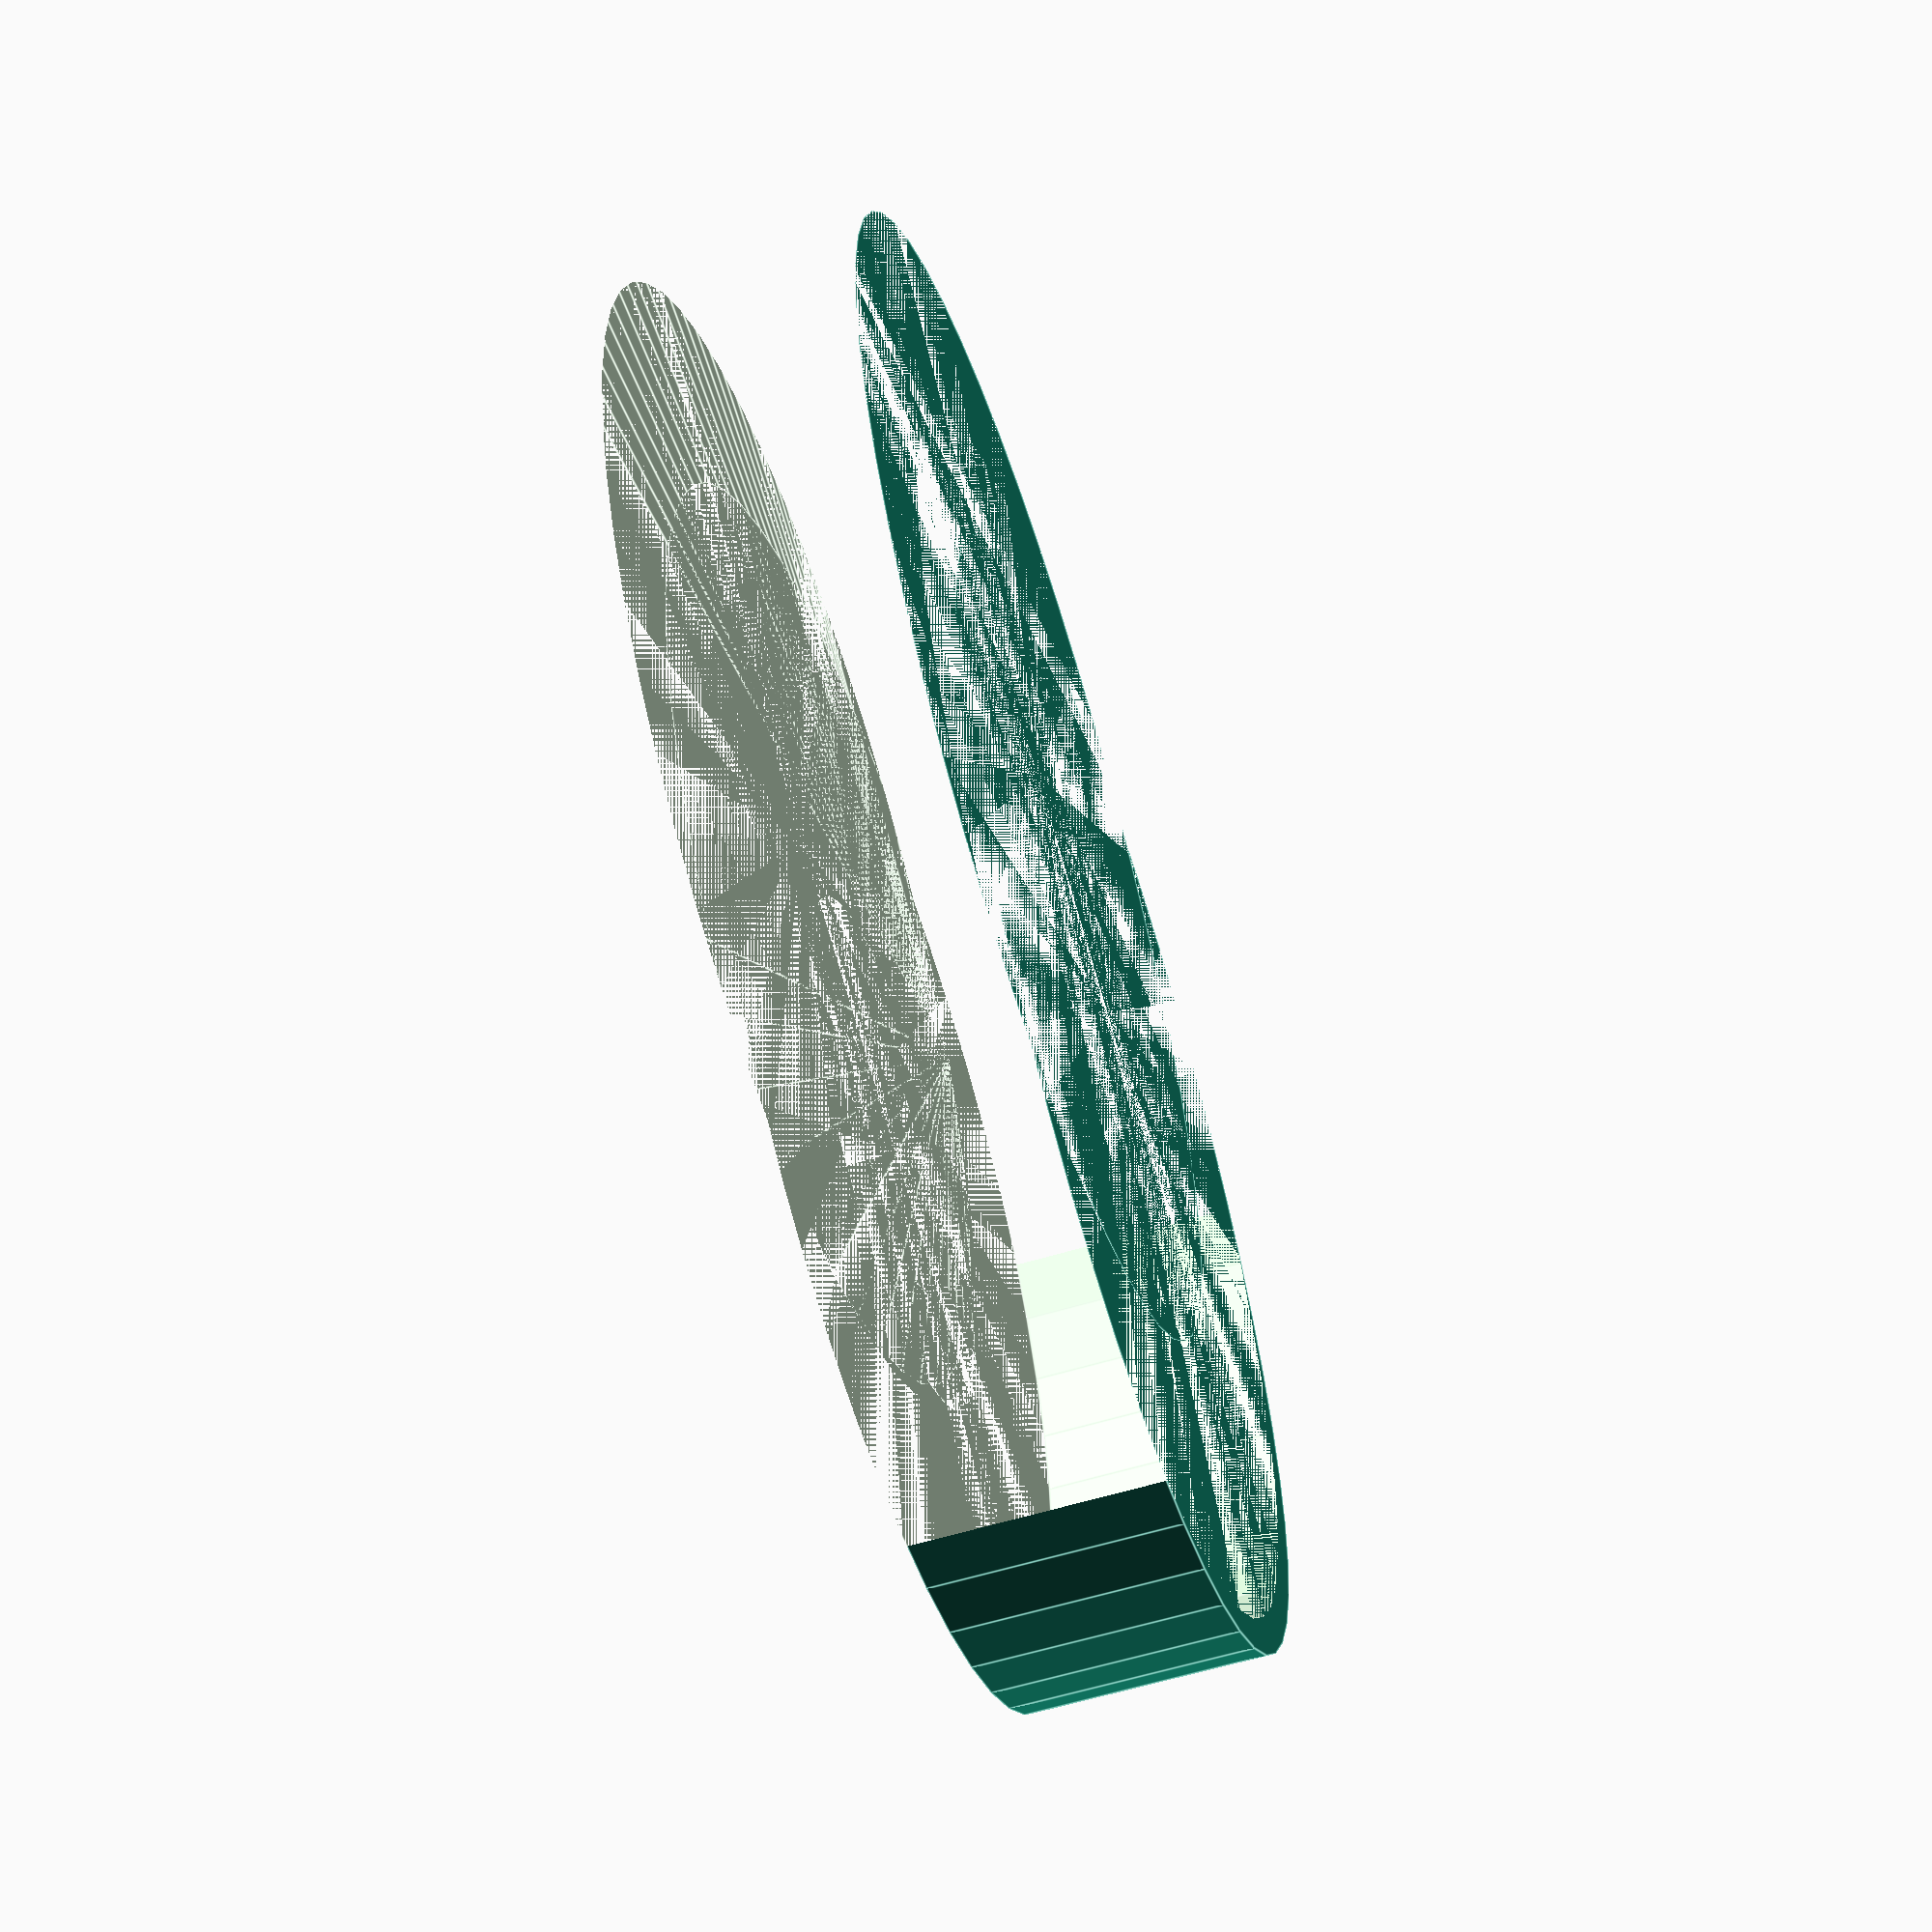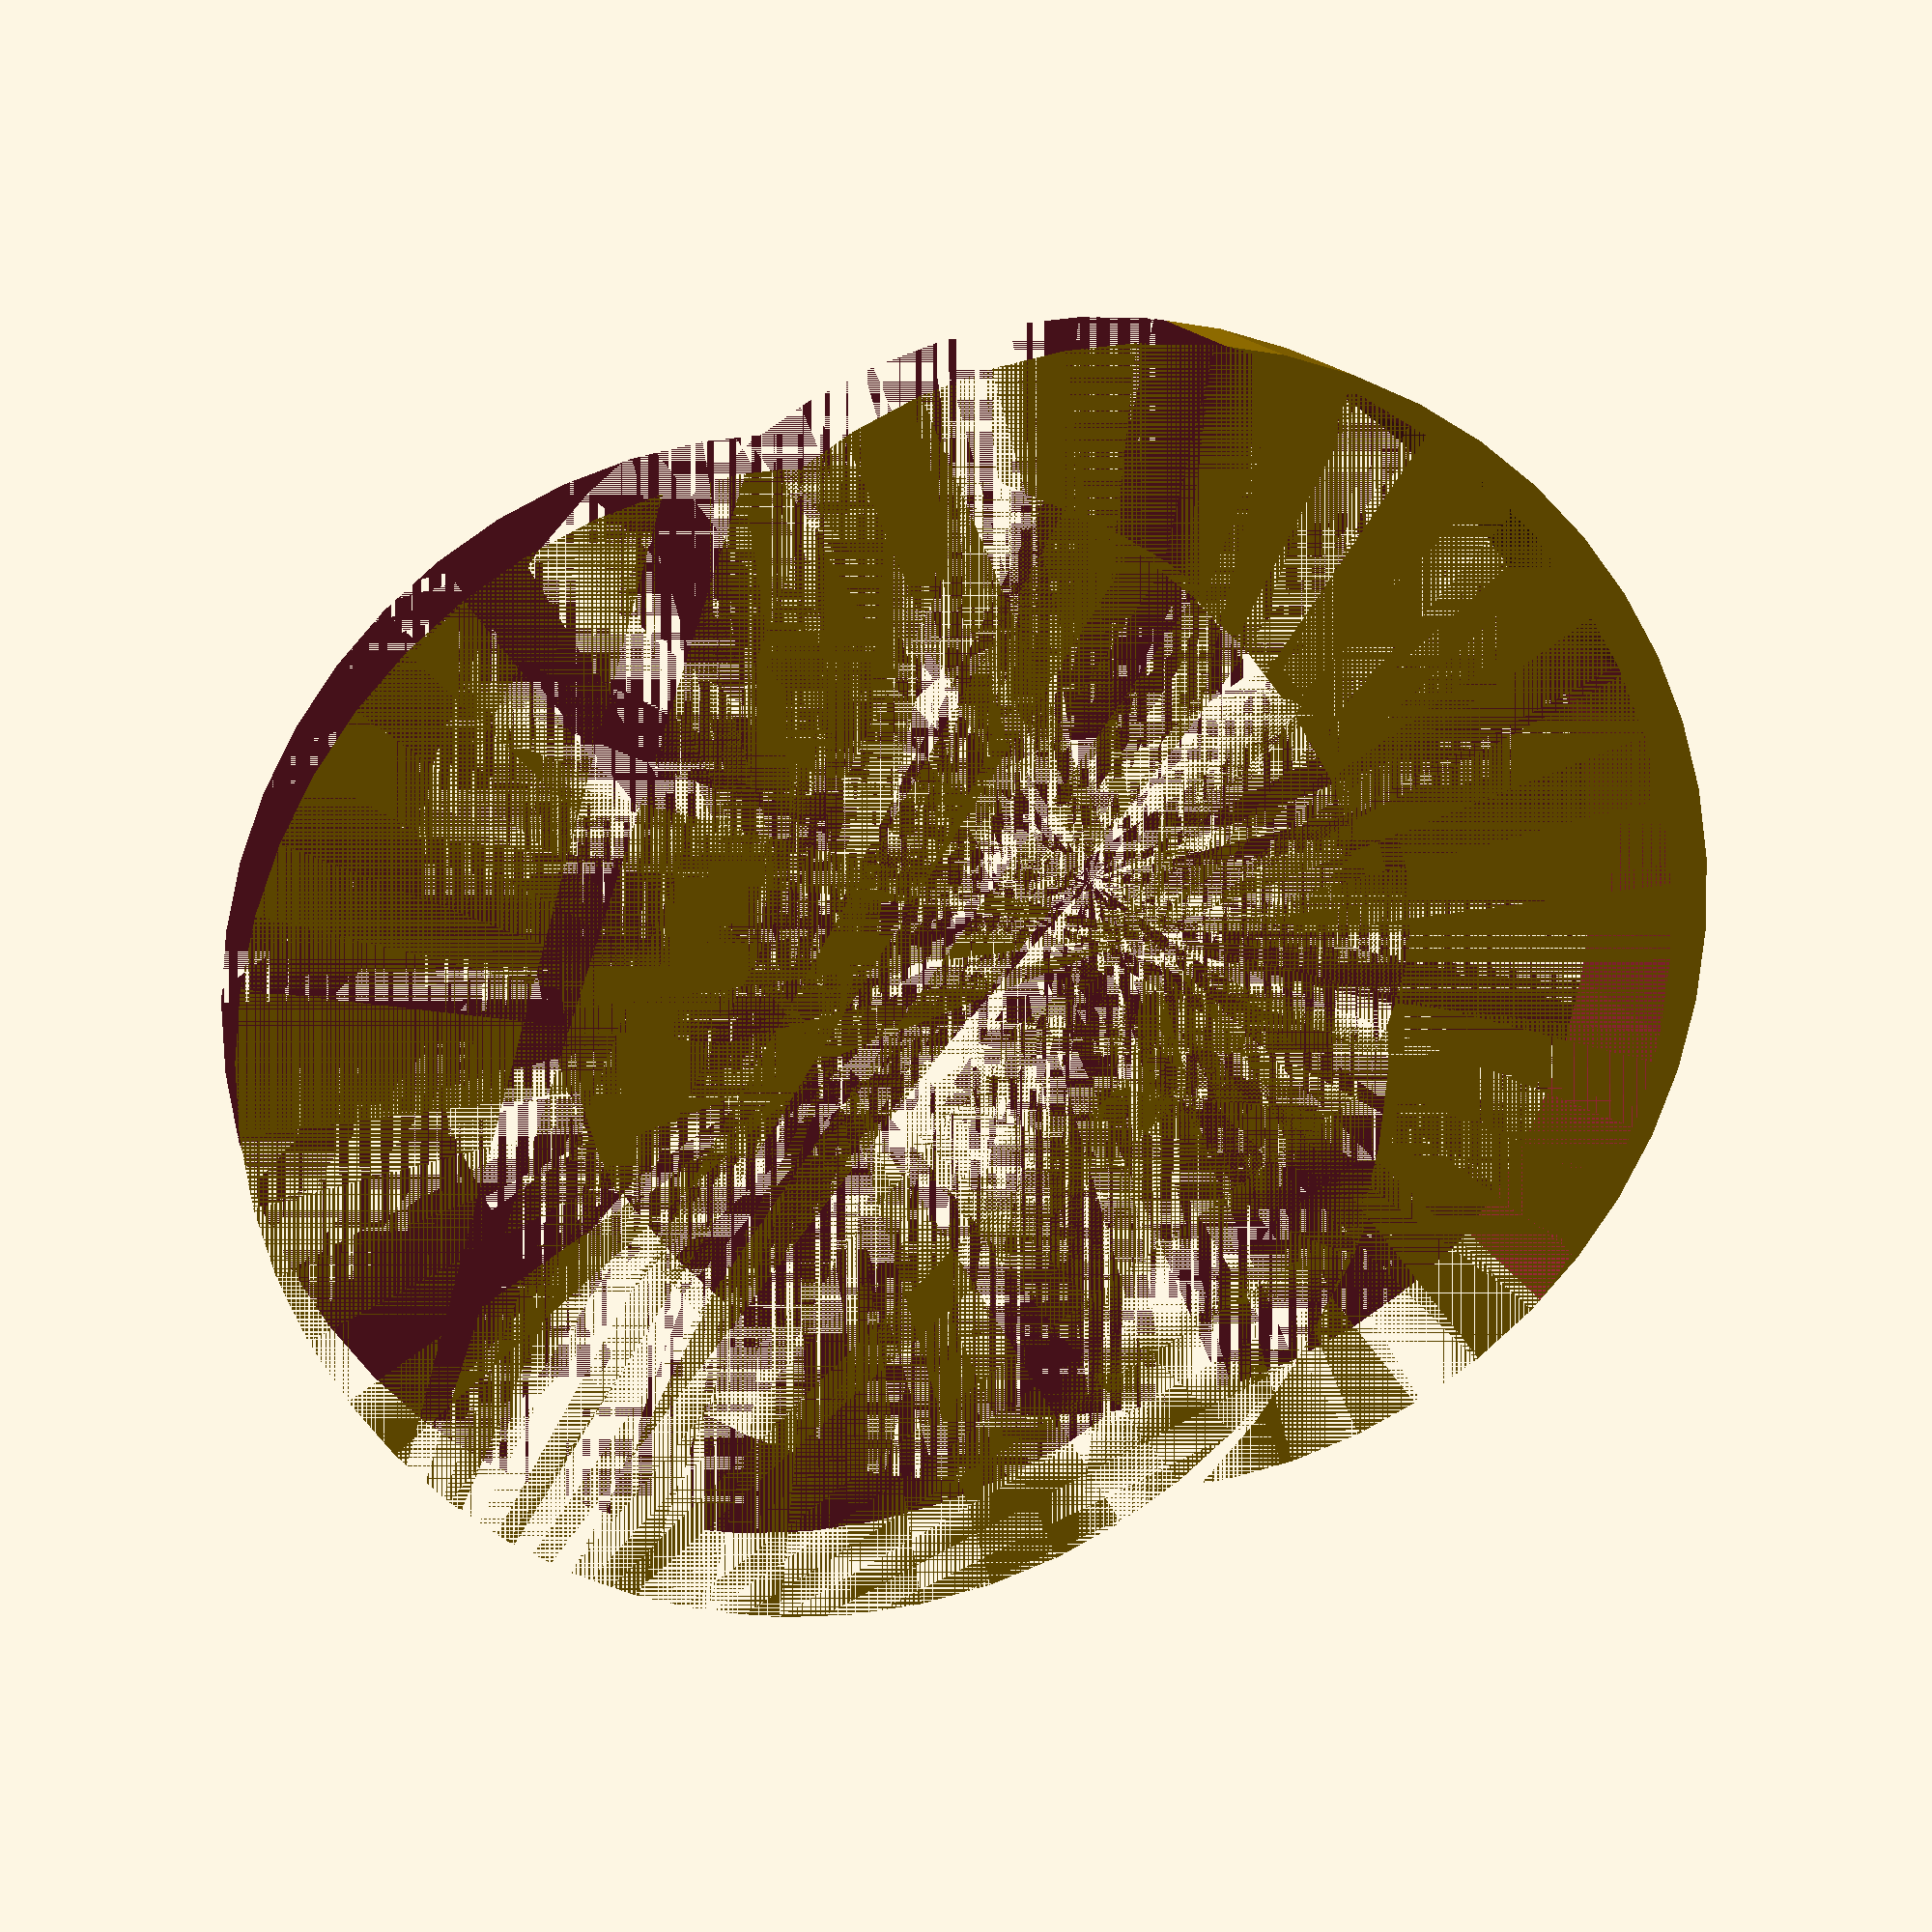
<openscad>
$fn = 50;


difference() {
	union() {
		cylinder(h = 3, r = 7.0000000000);
		translate(v = [-4.0000000000, 0, 0]) {
			cylinder(h = 3, r = 7.0000000000);
		}
	}
	union() {
		cylinder(h = 3, r = 3.2500000000);
		cylinder(h = 3, r = 1.8000000000);
		cylinder(h = 3, r = 1.8000000000);
		cylinder(h = 3, r = 1.8000000000);
		translate(v = [-8.5000000000, 0, 0]) {
			hull() {
				translate(v = [-3.7500000000, 0.0000000000, 0]) {
					cylinder(h = 3, r = 7.5000000000);
				}
				translate(v = [3.7500000000, 0.0000000000, 0]) {
					cylinder(h = 3, r = 7.5000000000);
				}
				translate(v = [-3.7500000000, -0.0000000000, 0]) {
					cylinder(h = 3, r = 7.5000000000);
				}
				translate(v = [3.7500000000, -0.0000000000, 0]) {
					cylinder(h = 3, r = 7.5000000000);
				}
			}
		}
		translate(v = [-1.0000000000, 0, 0.0000000000]) {
			cylinder(h = 3, r = 7.5000000000);
		}
	}
}
</openscad>
<views>
elev=59.0 azim=20.9 roll=287.6 proj=p view=edges
elev=166.6 azim=160.7 roll=191.5 proj=p view=wireframe
</views>
